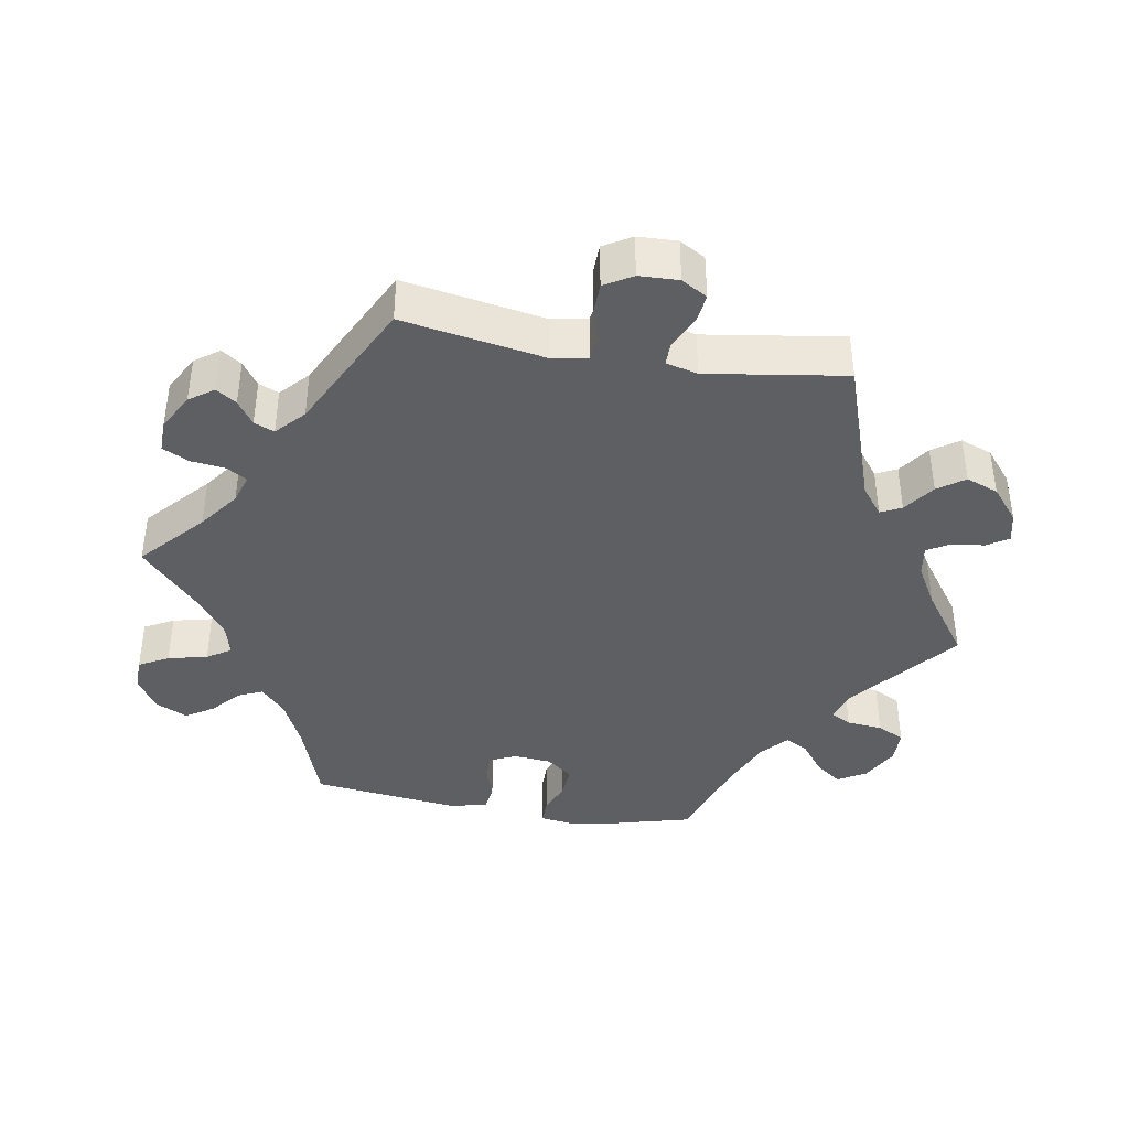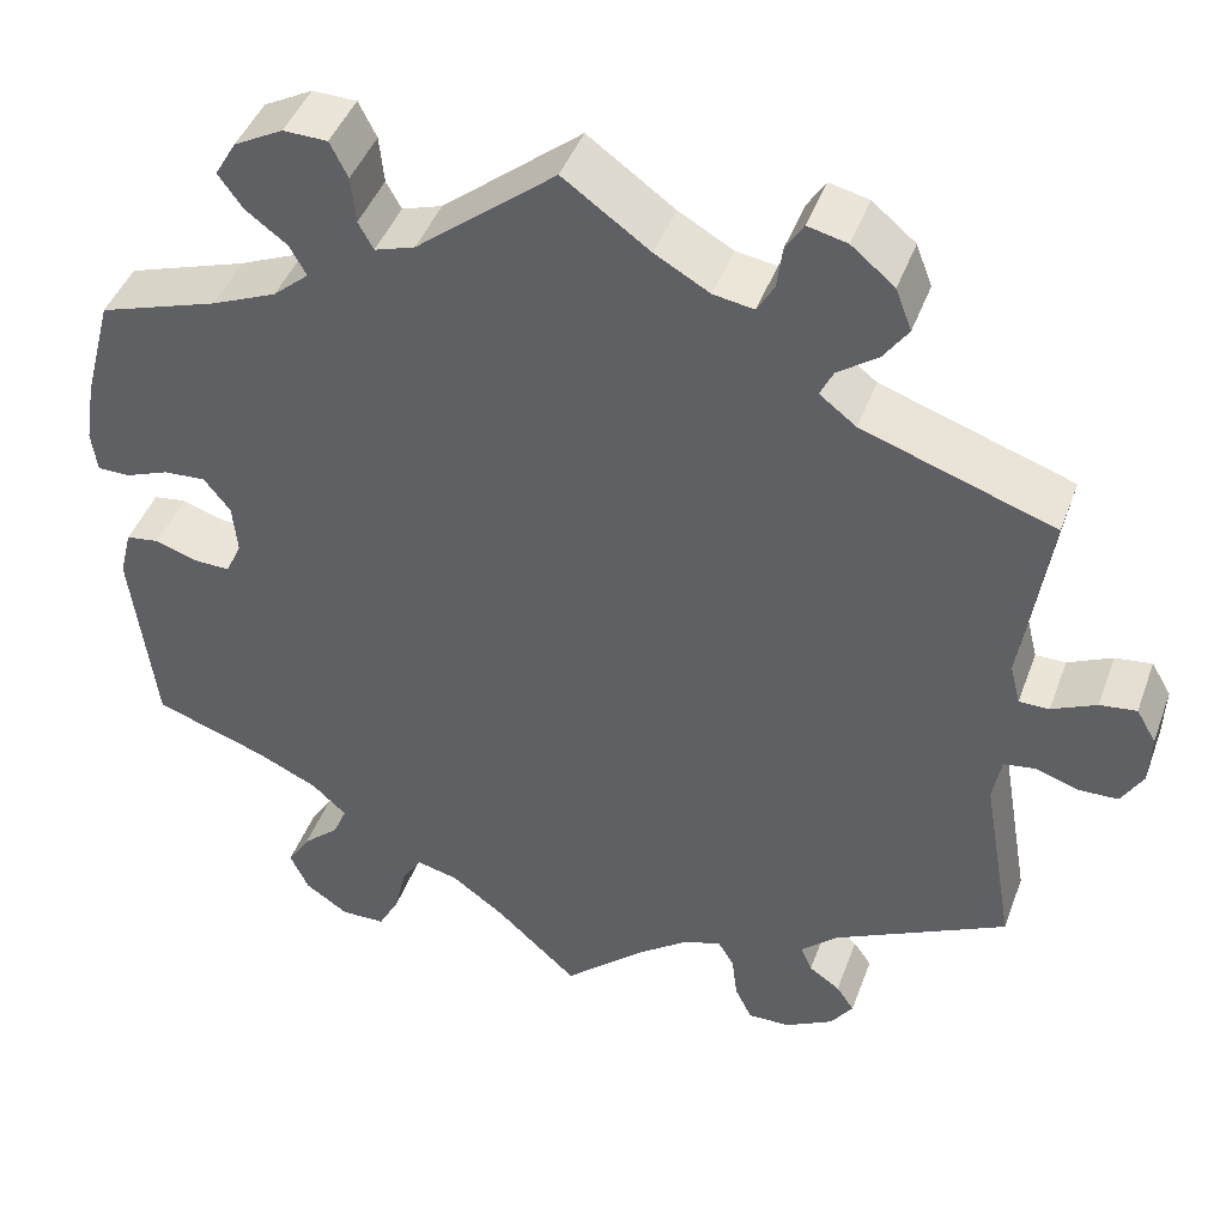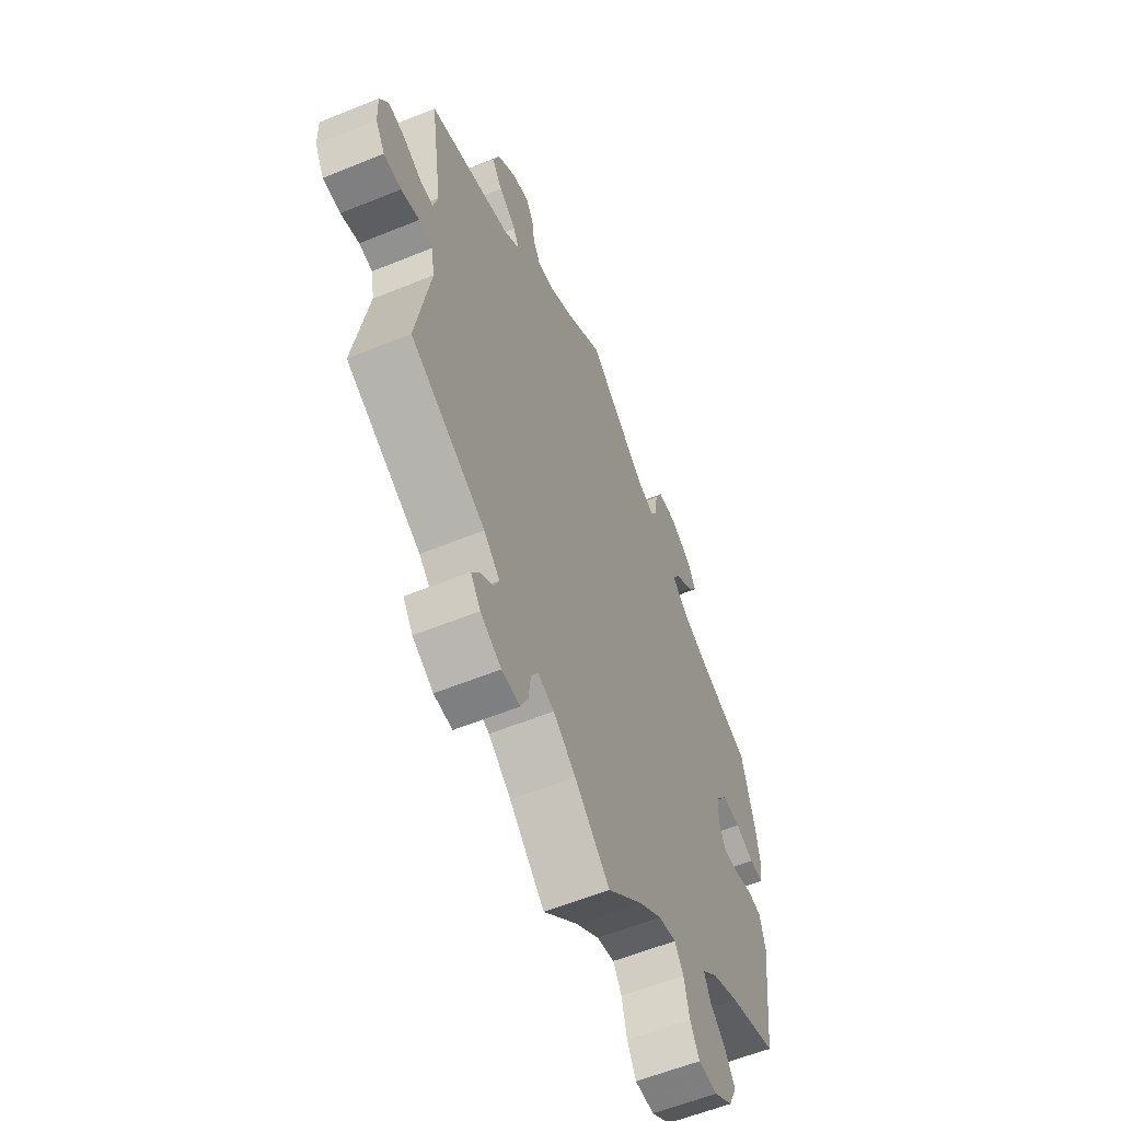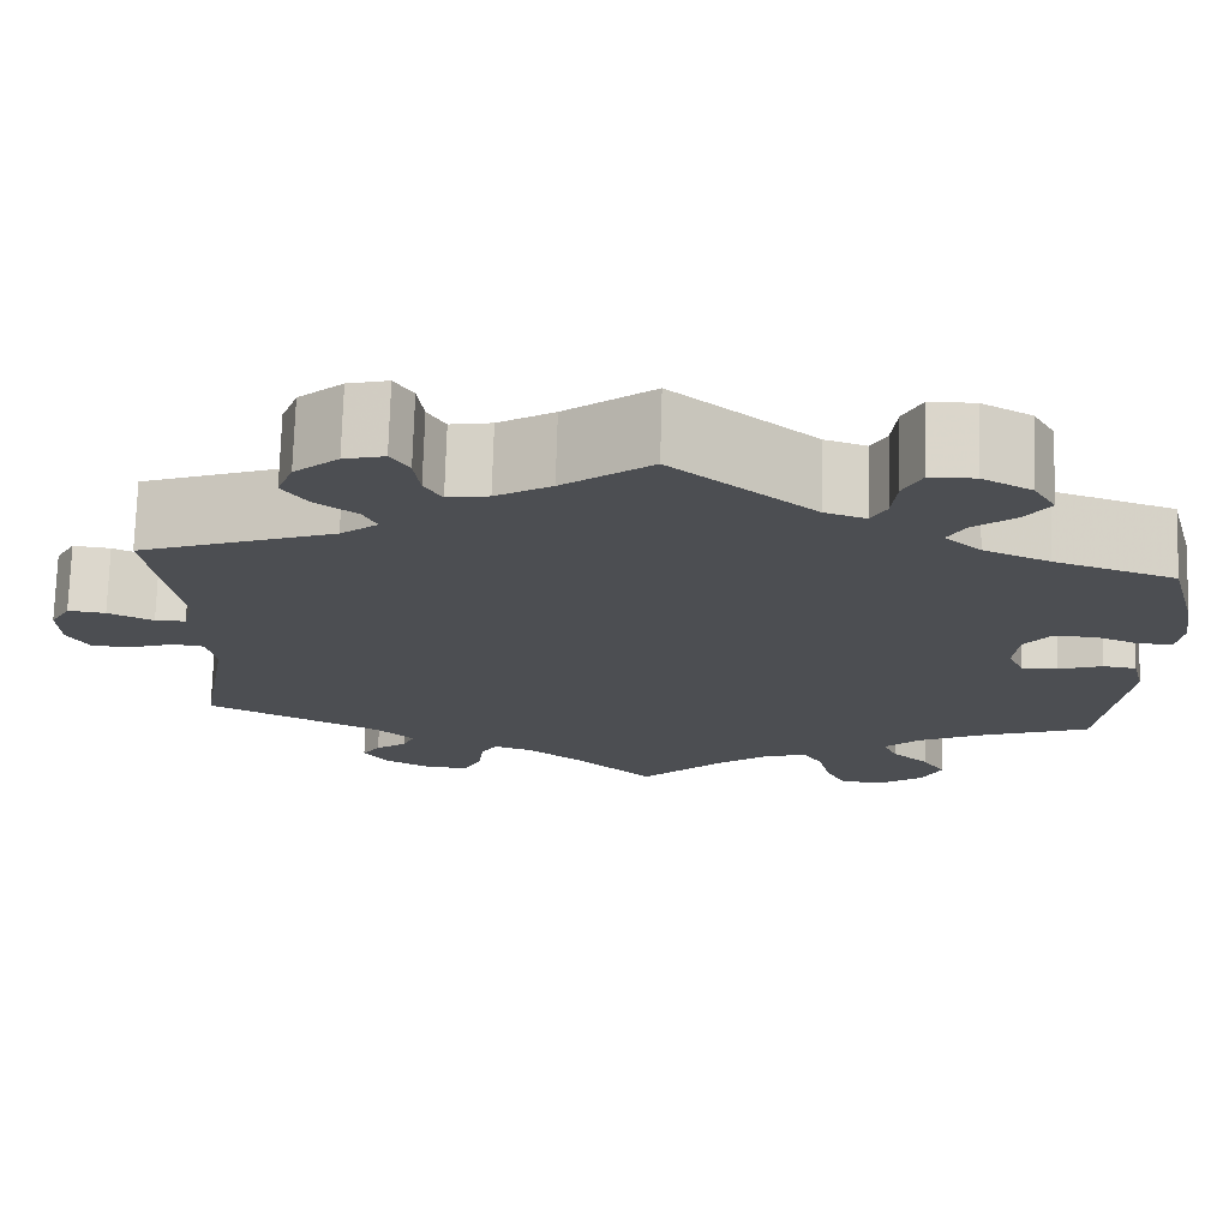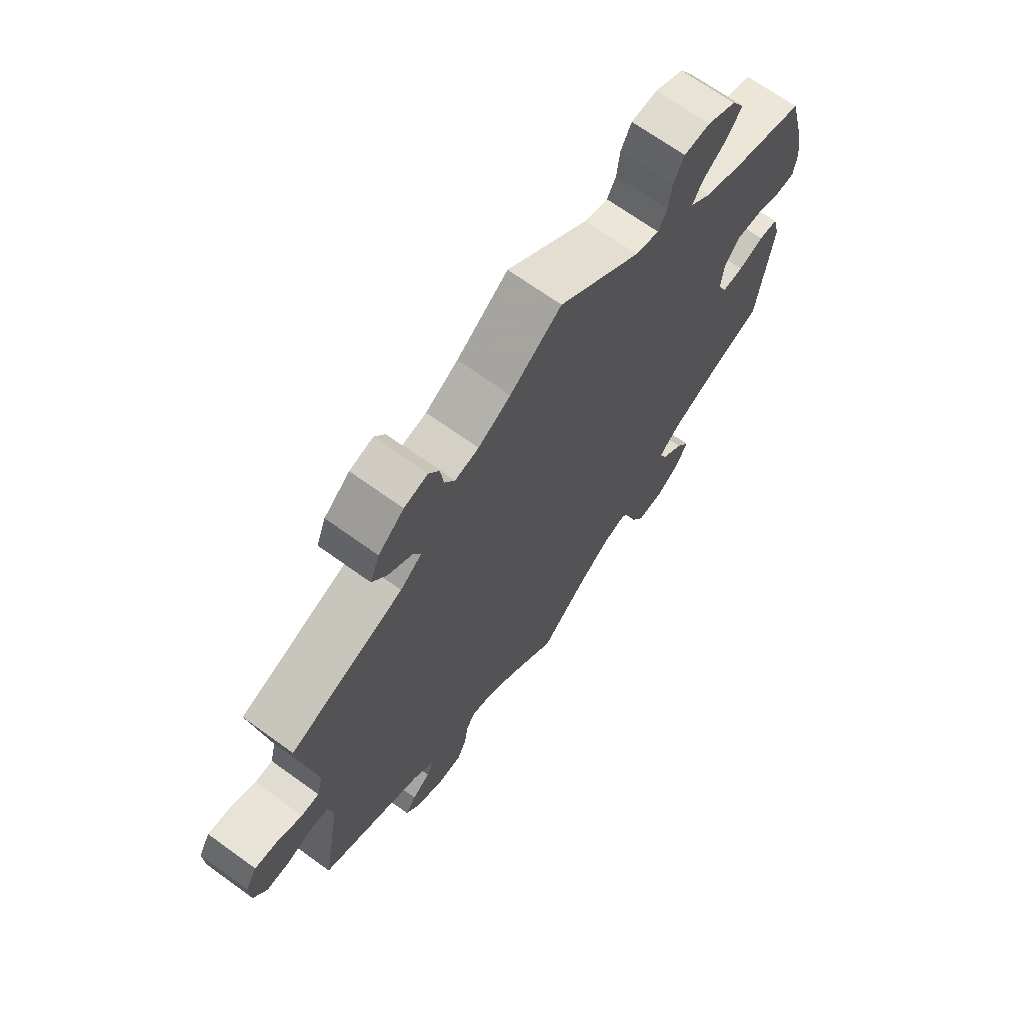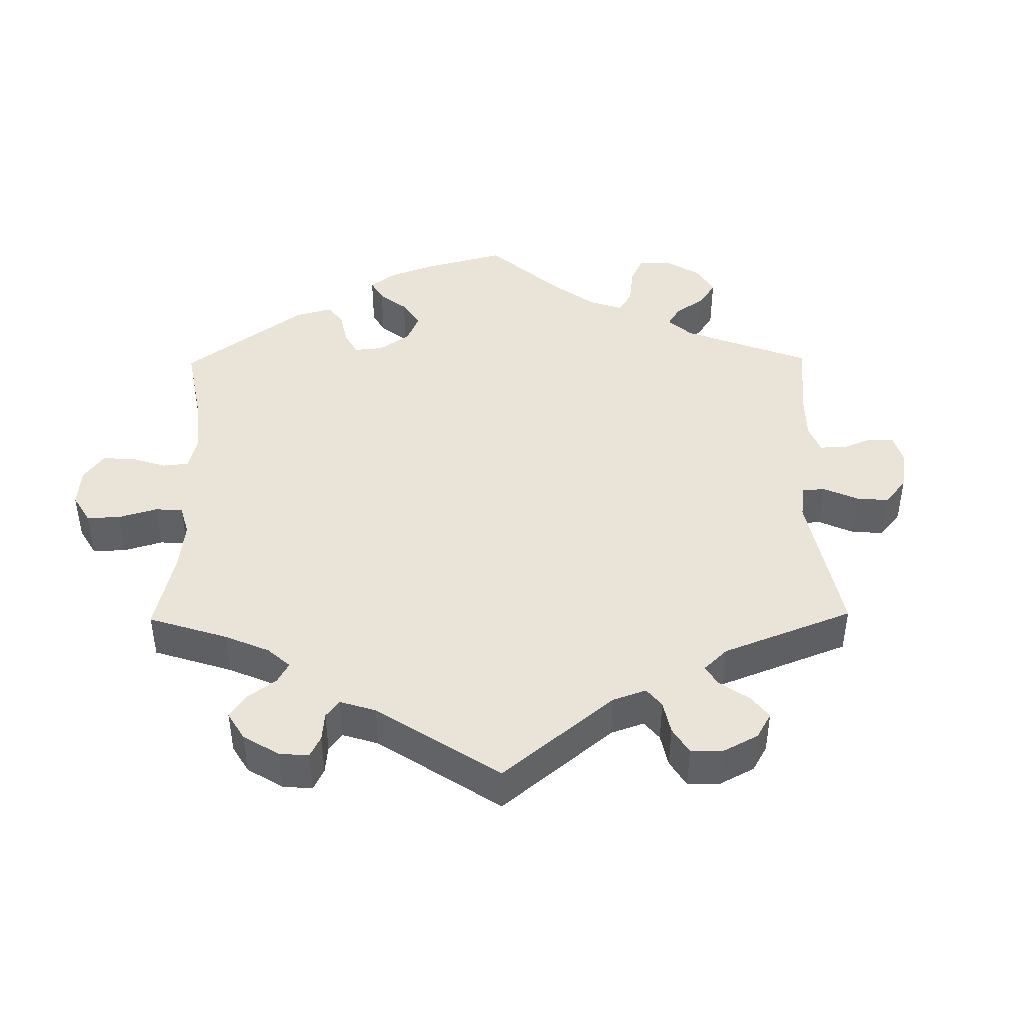
<metadata>
{"format":"obj","ext":"obj","renderer":"f3d","projection":"perspective","resolution":1024,"background":"white","views":[{"elev":-40.3,"azim":-99.7,"up":"+Y"},{"elev":44.0,"azim":-160.5,"up":"+Z"},{"elev":-58.5,"azim":-67.2,"up":"+Z"},{"elev":73.4,"azim":1.6,"up":"+Z"},{"elev":69.1,"azim":-54.2,"up":"+Z"},{"elev":43.5,"azim":-120.7,"up":"+Y"}]}
</metadata>
<code>
v 0.53 0.07 0.176
v 0.541 0.07 0.108
v 0.535 0.07 0.064
v 0.5 0.07 0.064
v 0.454 0.07 0.082
v 0.409 0.07 0.085
v 0.381 0.07 0.049
v 0.376 0.07 -0.004
v 0.393 0.07 -0.041
v 0.431 0.07 -0.04
v 0.477 0.07 -0.025
v 0.512 0.07 -0.03
v 0.525 0.07 -0.082
v 0.5 0.07 -0.289
v 0.382 0.07 -0.33
v 0.315 0.07 -0.361
v 0.278 0.07 -0.395
v 0.293 0.07 -0.429
v 0.332 0.07 -0.464
v 0.356 0.07 -0.502
v 0.336 0.07 -0.545
v 0.29 0.07 -0.576
v 0.243 0.07 -0.575
v 0.221 0.07 -0.534
v 0.208 0.07 -0.479
v 0.187 0.07 -0.446
v 0.143 0.07 -0.457
v 0.087 0.07 -0.498
v 0 0.07 -0.578
v -0.086 0.07 -0.5
v -0.141 0.07 -0.459
v -0.181 0.07 -0.446
v -0.198 0.07 -0.474
v -0.204 0.07 -0.522
v -0.222 0.07 -0.559
v -0.267 0.07 -0.558
v -0.318 0.07 -0.53
v -0.342 0.07 -0.496
v -0.323 0.07 -0.468
v -0.29 0.07 -0.445
v -0.278 0.07 -0.417
v -0.317 0.07 -0.381
v -0.501 0.07 -0.289
v -0.467 0.07 -0.091
v -0.476 0.07 -0.042
v -0.509 0.07 -0.037
v -0.554 0.07 -0.052
v -0.597 0.07 -0.051
v -0.62 0.07 -0.012
v -0.622 0.07 0.043
v -0.601 0.07 0.079
v -0.562 0.07 0.074
v -0.515 0.07 0.052
v -0.483 0.07 0.052
v -0.472 0.07 0.096
v -0.501 0.07 0.289
v -0.297 0.07 0.359
v -0.258 0.07 0.389
v -0.272 0.07 0.418
v -0.315 0.07 0.449
v -0.341 0.07 0.486
v -0.324 0.07 0.531
v -0.278 0.07 0.569
v -0.236 0.07 0.579
v -0.217 0.07 0.549
v -0.211 0.07 0.503
v -0.193 0.07 0.472
v -0.15 0.07 0.479
v -0.092 0.07 0.512
v 0 0.07 0.578
v 0.148 0.07 0.458
v 0.191 0.07 0.444
v 0.207 0.07 0.473
v 0.212 0.07 0.523
v 0.231 0.07 0.561
v 0.278 0.07 0.562
v 0.33 0.07 0.534
v 0.353 0.07 0.495
v 0.327 0.07 0.459
v 0.283 0.07 0.426
v 0.265 0.07 0.394
v 0.303 0.07 0.361
v 0.373 0.07 0.331
v 0.5 0.07 0.289
v 0.53 0 0.176
v 0.541 0 0.108
v 0.535 0 0.064
v 0.5 0 0.064
v 0.454 0 0.082
v 0.409 0 0.085
v 0.381 0 0.049
v 0.376 0 -0.004
v 0.393 0 -0.041
v 0.431 0 -0.04
v 0.477 0 -0.025
v 0.512 0 -0.03
v 0.525 0 -0.082
v 0.5 0 -0.289
v 0.382 0 -0.33
v 0.315 0 -0.361
v 0.278 0 -0.395
v 0.293 0 -0.429
v 0.332 0 -0.464
v 0.356 0 -0.502
v 0.336 0 -0.545
v 0.29 0 -0.576
v 0.243 0 -0.575
v 0.221 0 -0.534
v 0.208 0 -0.479
v 0.187 0 -0.446
v 0.143 0 -0.457
v 0.087 0 -0.498
v 0 0 -0.578
v -0.086 0 -0.5
v -0.141 0 -0.459
v -0.181 0 -0.446
v -0.198 0 -0.474
v -0.204 0 -0.522
v -0.222 0 -0.559
v -0.267 0 -0.558
v -0.318 0 -0.53
v -0.342 0 -0.496
v -0.323 0 -0.468
v -0.29 0 -0.445
v -0.278 0 -0.417
v -0.317 0 -0.381
v -0.501 0 -0.289
v -0.467 0 -0.091
v -0.476 0 -0.042
v -0.509 0 -0.037
v -0.554 0 -0.052
v -0.597 0 -0.051
v -0.62 0 -0.012
v -0.622 0 0.043
v -0.601 0 0.079
v -0.562 0 0.074
v -0.515 0 0.052
v -0.483 0 0.052
v -0.472 0 0.096
v -0.501 0 0.289
v -0.297 0 0.359
v -0.258 0 0.389
v -0.272 0 0.418
v -0.315 0 0.449
v -0.341 0 0.486
v -0.324 0 0.531
v -0.278 0 0.569
v -0.236 0 0.579
v -0.217 0 0.549
v -0.211 0 0.503
v -0.193 0 0.472
v -0.15 0 0.479
v -0.092 0 0.512
v 0 0 0.578
v 0.148 0 0.458
v 0.191 0 0.444
v 0.207 0 0.473
v 0.212 0 0.523
v 0.231 0 0.561
v 0.278 0 0.562
v 0.33 0 0.534
v 0.353 0 0.495
v 0.327 0 0.459
v 0.283 0 0.426
v 0.265 0 0.394
v 0.303 0 0.361
v 0.373 0 0.331
v 0.5 0 0.289
f 83 84 1 2
f 82 83 2 3
f 81 82 3 4
f 77 78 79 80
f 77 80 81
f 76 77 81
f 73 74 75 76
f 72 73 76 81
f 71 72 81 4
f 69 70 71 4
f 63 64 65 66
f 63 66 67
f 62 63 67
f 59 60 61 62
f 58 59 62 67
f 55 56 57
f 54 55 57 58
f 50 51 52 53
f 50 53 54
f 49 50 54
f 46 47 48 49
f 45 46 49 54
f 44 45 54 58
f 42 43 44 58
f 37 38 39 40
f 37 40 41
f 36 37 41
f 33 34 35 36
f 32 33 36 41
f 28 29 30
f 27 28 30 31
f 26 27 31 32
f 22 23 24 25
f 22 25 26
f 21 22 26
f 18 19 20 21
f 17 18 21 26
f 16 17 26 32
f 12 13 14 15
f 10 11 12 15
f 9 10 15 16
f 8 9 16 32
f 68 69 4 5
f 67 68 5 6
f 58 67 6 7
f 32 41 42 58
f 7 8 32 58
f 86 85 168 167
f 87 86 167 166
f 88 87 166 165
f 164 163 162 161
f 165 164 161
f 165 161 160
f 160 159 158 157
f 165 160 157 156
f 88 165 156 155
f 88 155 154 153
f 150 149 148 147
f 151 150 147
f 151 147 146
f 146 145 144 143
f 151 146 143 142
f 141 140 139
f 142 141 139 138
f 137 136 135 134
f 138 137 134
f 138 134 133
f 133 132 131 130
f 138 133 130 129
f 142 138 129 128
f 142 128 127 126
f 124 123 122 121
f 125 124 121
f 125 121 120
f 120 119 118 117
f 125 120 117 116
f 114 113 112
f 115 114 112 111
f 116 115 111 110
f 109 108 107 106
f 110 109 106
f 110 106 105
f 105 104 103 102
f 110 105 102 101
f 116 110 101 100
f 99 98 97 96
f 99 96 95 94
f 100 99 94 93
f 116 100 93 92
f 89 88 153 152
f 90 89 152 151
f 91 90 151 142
f 142 126 125 116
f 142 116 92 91
f 1 85 86 2
f 2 86 87 3
f 3 87 88 4
f 4 88 89 5
f 5 89 90 6
f 6 90 91 7
f 7 91 92 8
f 8 92 93 9
f 9 93 94 10
f 10 94 95 11
f 11 95 96 12
f 12 96 97 13
f 13 97 98 14
f 14 98 99 15
f 15 99 100 16
f 16 100 101 17
f 17 101 102 18
f 18 102 103 19
f 19 103 104 20
f 20 104 105 21
f 21 105 106 22
f 22 106 107 23
f 23 107 108 24
f 24 108 109 25
f 25 109 110 26
f 26 110 111 27
f 27 111 112 28
f 28 112 113 29
f 29 113 114 30
f 30 114 115 31
f 31 115 116 32
f 32 116 117 33
f 33 117 118 34
f 34 118 119 35
f 35 119 120 36
f 36 120 121 37
f 37 121 122 38
f 38 122 123 39
f 39 123 124 40
f 40 124 125 41
f 41 125 126 42
f 42 126 127 43
f 43 127 128 44
f 44 128 129 45
f 45 129 130 46
f 46 130 131 47
f 47 131 132 48
f 48 132 133 49
f 49 133 134 50
f 50 134 135 51
f 51 135 136 52
f 52 136 137 53
f 53 137 138 54
f 54 138 139 55
f 55 139 140 56
f 56 140 141 57
f 57 141 142 58
f 58 142 143 59
f 59 143 144 60
f 60 144 145 61
f 61 145 146 62
f 62 146 147 63
f 63 147 148 64
f 64 148 149 65
f 65 149 150 66
f 66 150 151 67
f 67 151 152 68
f 68 152 153 69
f 69 153 154 70
f 70 154 155 71
f 71 155 156 72
f 72 156 157 73
f 73 157 158 74
f 74 158 159 75
f 75 159 160 76
f 76 160 161 77
f 77 161 162 78
f 78 162 163 79
f 79 163 164 80
f 80 164 165 81
f 81 165 166 82
f 82 166 167 83
f 83 167 168 84
f 84 168 85 1

</code>
